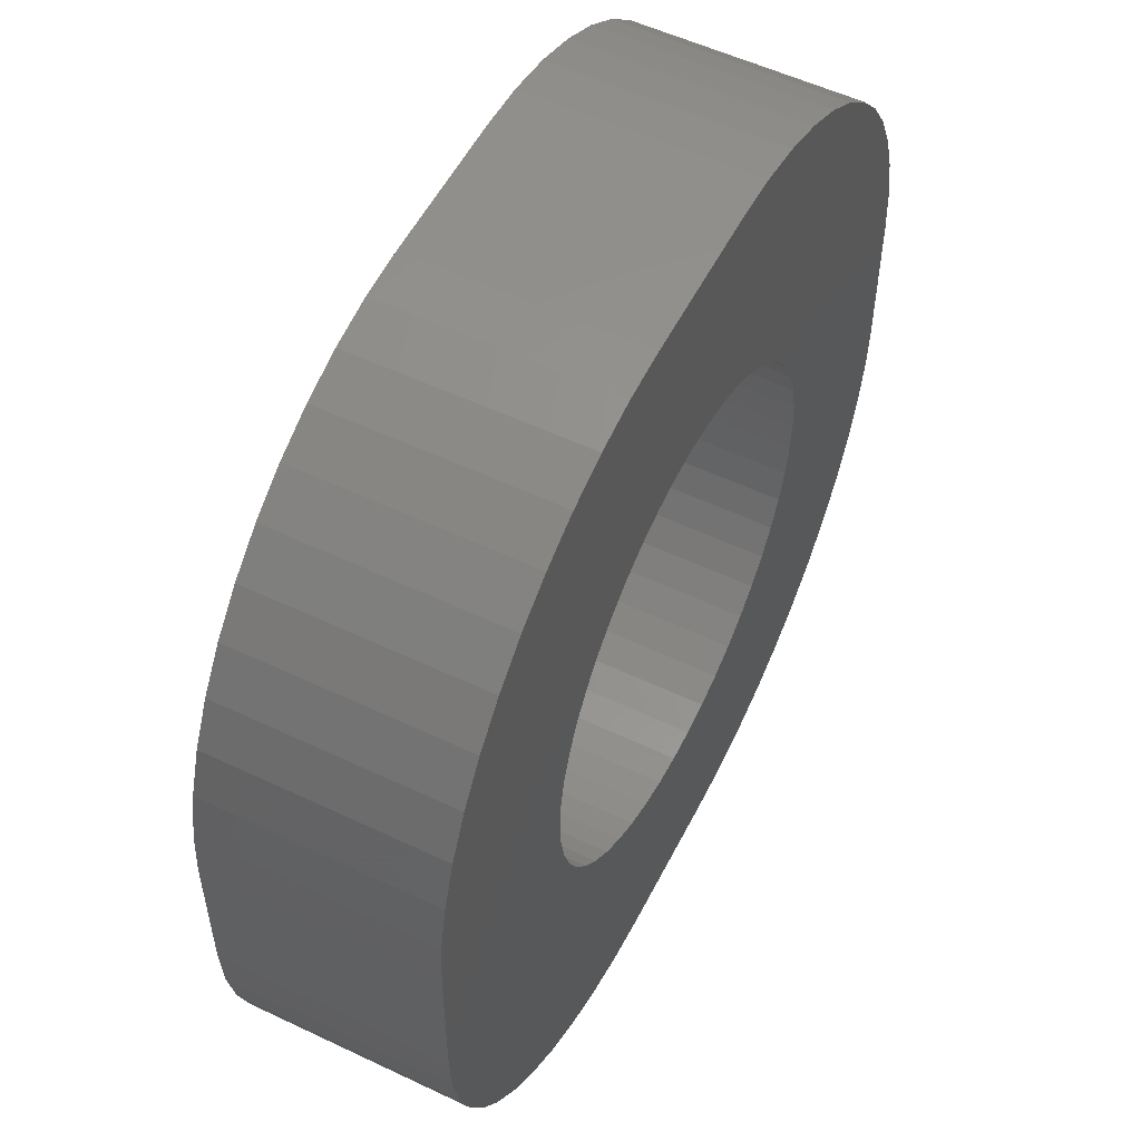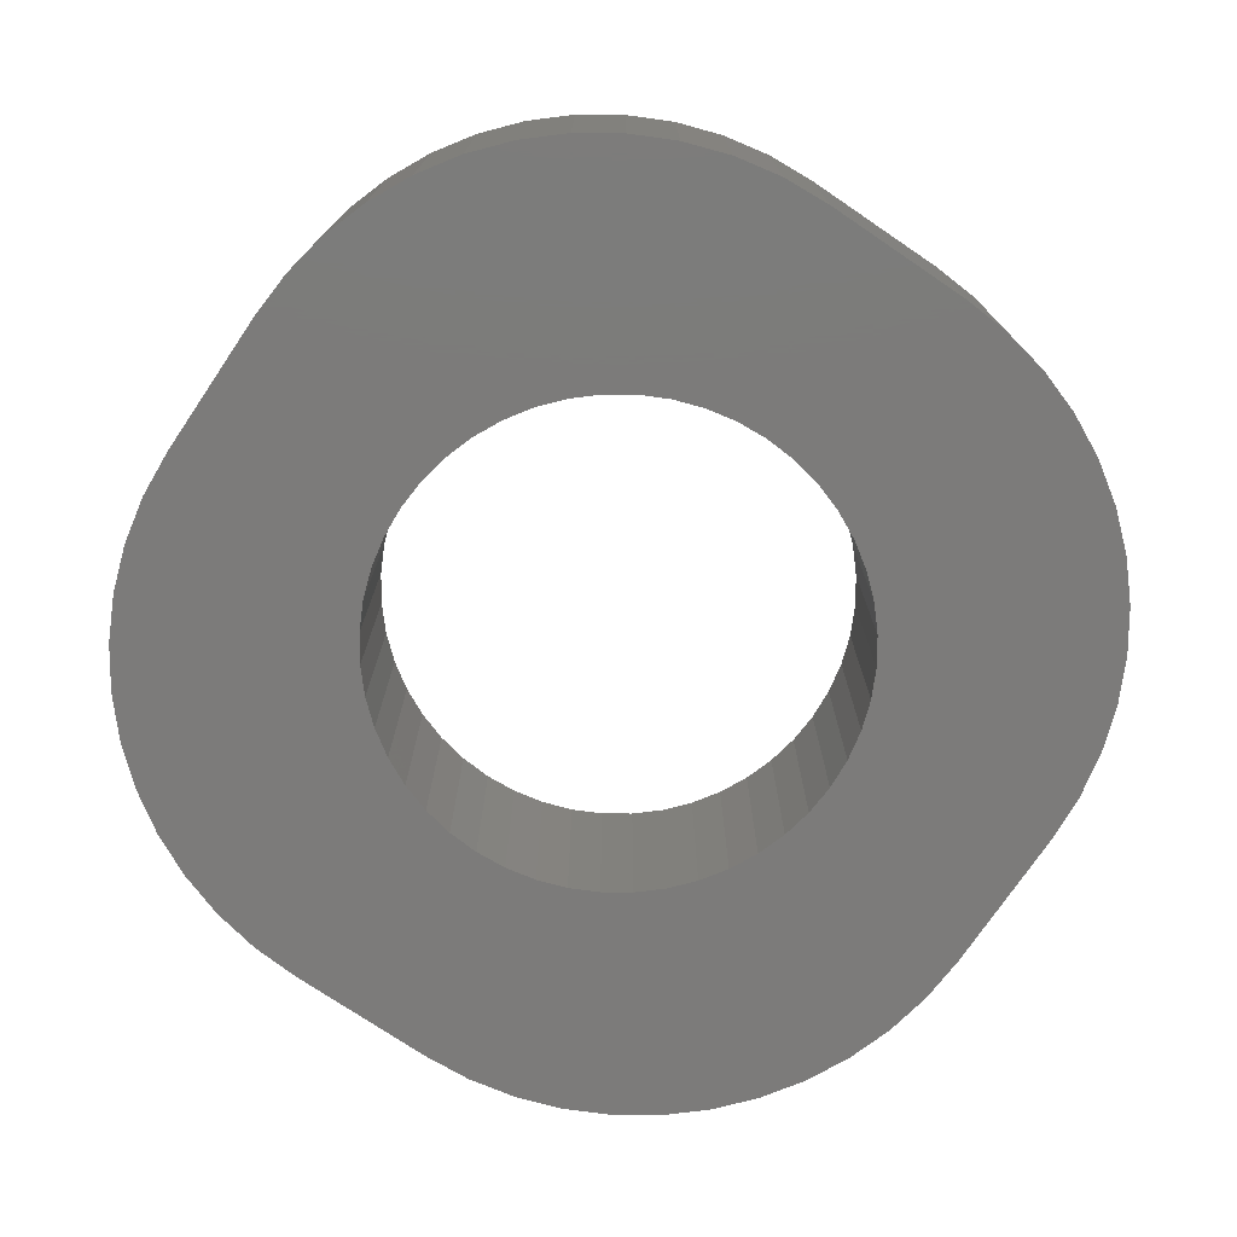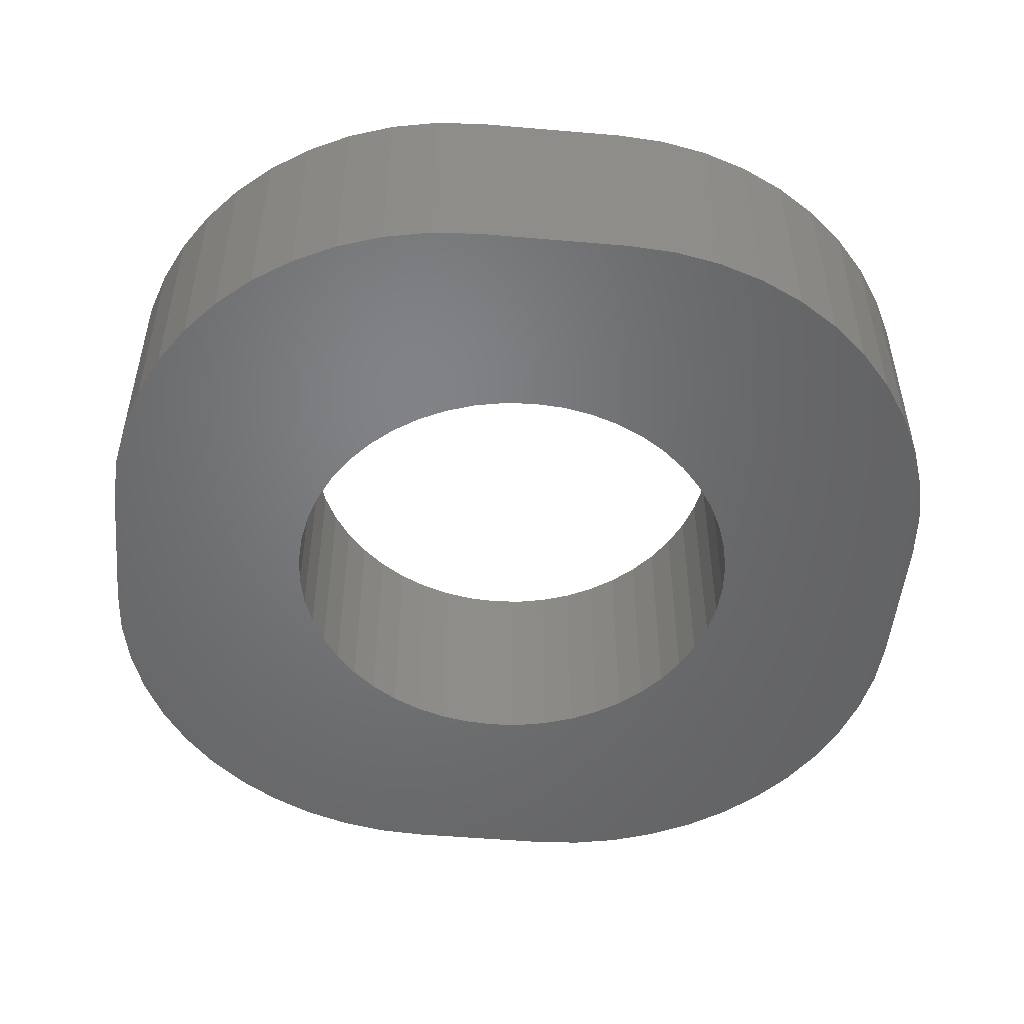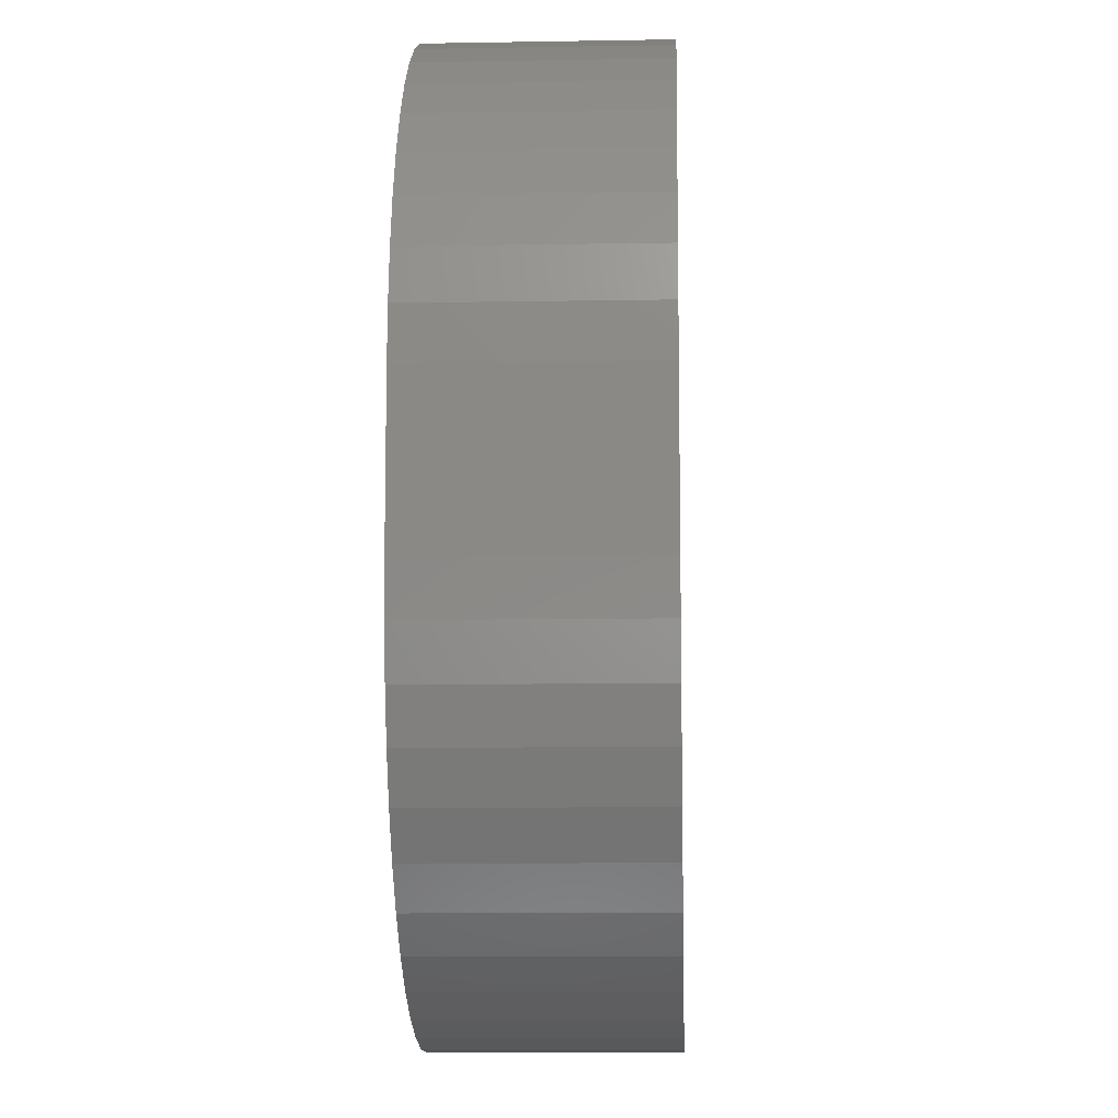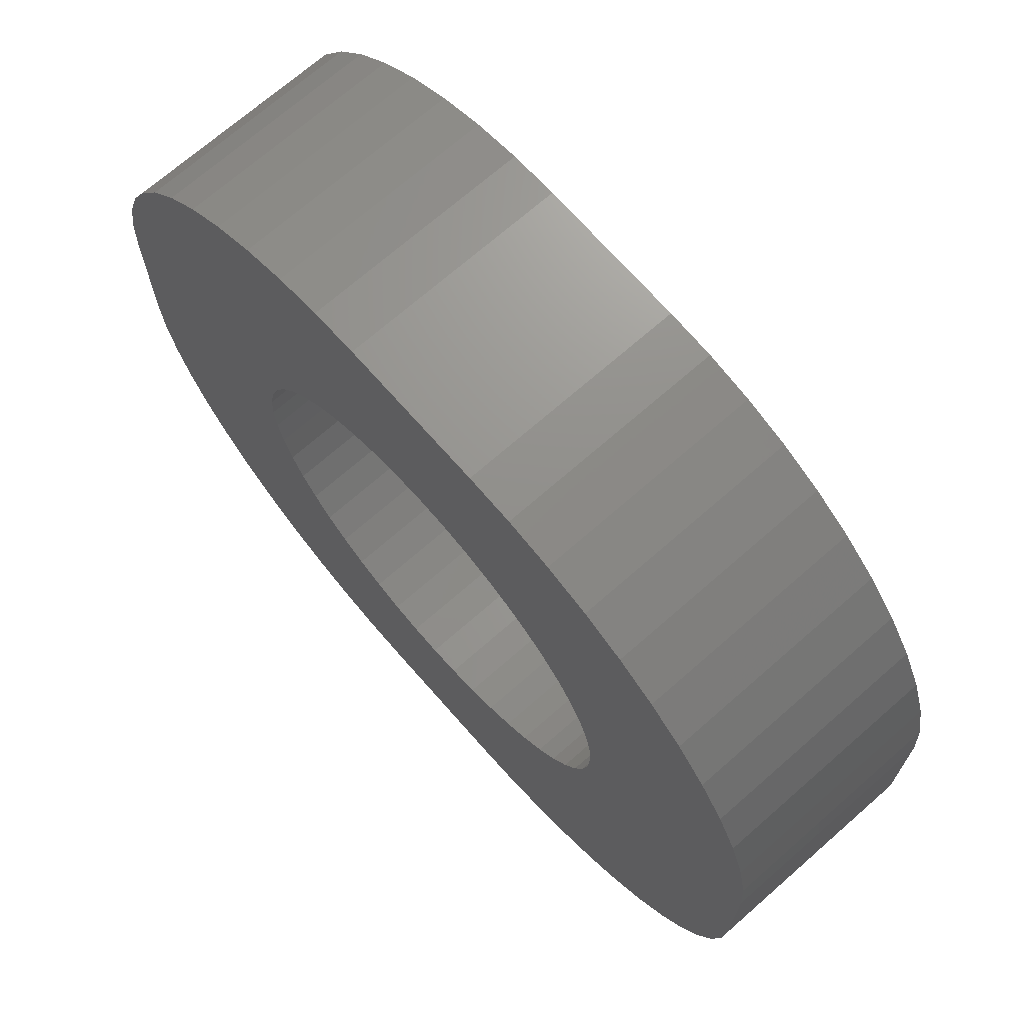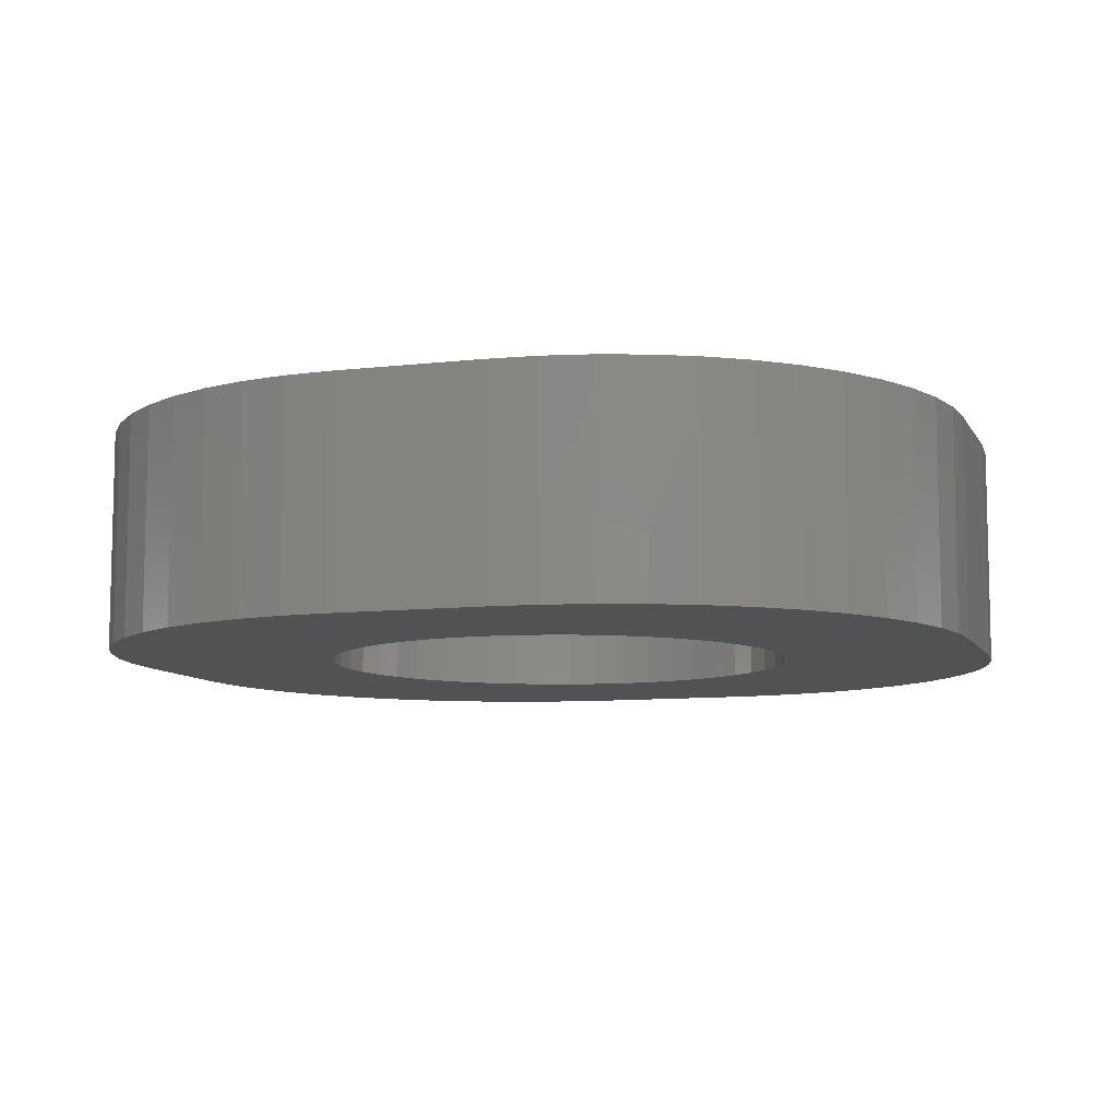
<metadata>
{"format":"stl","ext":"stl","renderer":"f3d","projection":"perspective","resolution":1024,"background":"white","views":[{"elev":54.6,"azim":-63.3,"up":"+Y"},{"elev":-74.7,"azim":55.9,"up":"+Z"},{"elev":-50.6,"azim":174.6,"up":"+Z"},{"elev":-9.9,"azim":92.6,"up":"+Y"},{"elev":70.4,"azim":48.7,"up":"+Y"},{"elev":-8.8,"azim":107.7,"up":"+Z"}]}
</metadata>
<code>
# stl→obj: 200 verts, 400 faces
v 9.799 1.665 -3
v 10.42 1.876 0
v 9.799 1.665 0
v 10.42 1.876 -3
v 9.158 1.538 -3
v 9.158 1.538 0
v 1.665 9.799 -3
v 1.876 10.42 0
v 1.876 10.42 -3
v 1.665 9.799 0
v 13.12 10.42 0
v 12.84 11.01 -3
v 12.84 11.01 0
v 13.12 10.42 -3
v 6.495 13.51 -3
v 5.842 13.46 0
v 6.495 13.51 0
v 5.842 13.46 -3
v 8.505 1.495 -3
v 8.505 1.495 0
v 1.495 8.505 -3
v 1.538 9.158 0
v 1.538 9.158 -3
v 1.495 8.505 0
v 10.64 6.659 -3
v 13.51 6.495 -3
v 13.46 5.842 -3
v 10.75 7.5 -3
v 13.51 8.505 -3
v 10.5 6.256 -3
v 13.33 5.201 -3
v 10.72 7.924 -3
v 13.12 4.582 -3
v 10.64 8.341 -3
v 10.31 5.875 -3
v 12.84 3.995 -3
v 13.46 9.158 -3
v 10.08 5.522 -3
v 12.47 3.451 -3
v 10.5 8.744 -3
v 9.798 5.202 -3
v 12.04 2.959 -3
v 13.33 9.799 -3
v 11.55 2.528 -3
v 9.478 4.922 -3
v 11.01 2.165 -3
v 10.31 9.125 -3
v 10.72 7.076 -3
v 9.125 4.685 -3
v 8.744 4.497 -3
v 8.341 4.361 -3
v 7.924 4.278 -3
v 7.5 4.25 -3
v 6.495 1.495 -3
v 7.076 4.278 -3
v 6.659 4.361 -3
v 5.842 1.538 -3
v 6.256 4.497 -3
v 5.201 1.665 -3
v 5.875 4.685 -3
v 4.582 1.876 -3
v 3.995 2.165 -3
v 5.522 4.922 -3
v 3.451 2.528 -3
v 5.202 5.202 -3
v 2.959 2.959 -3
v 2.528 3.451 -3
v 4.922 5.522 -3
v 2.165 3.995 -3
v 4.685 5.875 -3
v 10.08 9.478 -3
v 12.47 11.55 -3
v 9.798 9.798 -3
v 12.04 12.04 -3
v 11.55 12.47 -3
v 9.478 10.08 -3
v 11.01 12.84 -3
v 9.125 10.31 -3
v 10.42 13.12 -3
v 9.799 13.33 -3
v 8.744 10.5 -3
v 9.158 13.46 -3
v 8.341 10.64 -3
v 8.505 13.51 -3
v 7.924 10.72 -3
v 7.5 10.75 -3
v 7.076 10.72 -3
v 6.659 10.64 -3
v 6.256 10.5 -3
v 5.201 13.33 -3
v 5.875 10.31 -3
v 3.995 12.84 -3
v 5.522 10.08 -3
v 3.451 12.47 -3
v 5.202 9.798 -3
v 2.528 11.55 -3
v 4.922 9.478 -3
v 2.165 11.01 -3
v 4.685 9.125 -3
v 4.582 13.12 -3
v 4.497 8.744 -3
v 4.361 8.341 -3
v 4.278 7.924 -3
v 4.25 7.5 -3
v 1.876 4.582 -3
v 4.497 6.256 -3
v 1.495 6.495 -3
v 1.665 5.201 -3
v 1.538 5.842 -3
v 4.361 6.659 -3
v 2.959 12.04 -3
v 4.278 7.076 -3
v 1.495 6.495 0
v 1.538 5.842 0
v 2.528 3.451 0
v 2.959 2.959 0
v 3.451 2.528 0
v 5.201 1.665 0
v 4.582 1.876 0
v 12.47 11.55 0
v 12.04 12.04 0
v 11.55 12.47 0
v 9.799 13.33 0
v 10.42 13.12 0
v 8.505 13.51 0
v 9.158 13.46 0
v 11.55 2.528 0
v 11.01 2.165 0
v 13.33 9.799 0
v 4.582 13.12 0
v 5.201 13.33 0
v 2.959 12.04 0
v 2.528 11.55 0
v 3.451 12.47 0
v 1.665 5.201 0
v 10.64 8.341 0
v 13.51 8.505 0
v 13.46 9.158 0
v 10.75 7.5 0
v 13.51 6.495 0
v 10.5 8.744 0
v 10.72 7.076 0
v 10.64 6.659 0
v 10.31 9.125 0
v 13.46 5.842 0
v 10.08 9.478 0
v 10.5 6.256 0
v 9.798 9.798 0
v 13.33 5.201 0
v 13.12 4.582 0
v 9.478 10.08 0
v 11.01 12.84 0
v 10.31 5.875 0
v 12.84 3.995 0
v 10.72 7.924 0
v 9.125 10.31 0
v 8.744 10.5 0
v 8.341 10.64 0
v 7.924 10.72 0
v 7.5 10.75 0
v 7.076 10.72 0
v 6.659 10.64 0
v 6.256 10.5 0
v 5.875 10.31 0
v 3.995 12.84 0
v 5.522 10.08 0
v 5.202 9.798 0
v 4.922 9.478 0
v 2.165 11.01 0
v 4.685 9.125 0
v 10.08 5.522 0
v 12.47 3.451 0
v 9.798 5.202 0
v 12.04 2.959 0
v 9.478 4.922 0
v 9.125 4.685 0
v 8.744 4.497 0
v 8.341 4.361 0
v 7.924 4.278 0
v 7.5 4.25 0
v 6.495 1.495 0
v 7.076 4.278 0
v 6.659 4.361 0
v 5.842 1.538 0
v 6.256 4.497 0
v 5.875 4.685 0
v 3.995 2.165 0
v 5.522 4.922 0
v 5.202 5.202 0
v 4.922 5.522 0
v 2.165 3.995 0
v 4.685 5.875 0
v 1.876 4.582 0
v 4.497 6.256 0
v 4.361 6.659 0
v 4.278 7.076 0
v 4.25 7.5 0
v 4.497 8.744 0
v 4.361 8.341 0
v 4.278 7.924 0
f 1 2 3
f 2 1 4
f 5 3 6
f 3 5 1
f 7 8 9
f 8 7 10
f 11 12 13
f 12 11 14
f 15 16 17
f 16 15 18
f 19 6 20
f 6 19 5
f 21 22 23
f 22 21 24
f 25 26 27
f 26 28 29
f 30 27 31
f 32 29 28
f 30 31 33
f 34 29 32
f 35 33 36
f 29 34 37
f 38 36 39
f 40 37 34
f 41 39 42
f 37 40 43
f 41 42 44
f 43 40 14
f 45 44 46
f 47 14 40
f 14 47 12
f 26 48 28
f 26 25 48
f 27 30 25
f 49 46 4
f 33 35 30
f 36 38 35
f 49 4 1
f 39 41 38
f 44 45 41
f 50 1 5
f 46 49 45
f 1 50 49
f 51 5 19
f 5 51 50
f 19 52 51
f 19 53 52
f 54 53 19
f 53 54 55
f 55 54 56
f 57 56 54
f 56 57 58
f 59 58 57
f 58 59 60
f 61 60 59
f 62 60 61
f 60 62 63
f 64 63 62
f 63 64 65
f 66 65 64
f 67 65 66
f 65 67 68
f 69 68 67
f 68 69 70
f 71 12 47
f 12 71 72
f 73 72 71
f 72 73 74
f 74 73 75
f 76 75 73
f 75 76 77
f 78 77 76
f 77 78 79
f 79 78 80
f 81 80 78
f 80 81 82
f 83 82 81
f 82 83 84
f 85 84 83
f 86 84 85
f 15 86 87
f 15 87 88
f 86 15 84
f 18 88 89
f 90 89 91
f 88 18 15
f 92 91 93
f 94 93 95
f 89 90 18
f 96 95 97
f 98 97 99
f 91 100 90
f 9 99 101
f 23 101 102
f 21 102 103
f 21 103 104
f 91 92 100
f 105 70 69
f 70 105 106
f 21 104 107
f 108 106 105
f 102 21 23
f 109 106 108
f 93 94 92
f 106 109 110
f 95 111 94
f 107 110 109
f 95 96 111
f 110 107 112
f 97 98 96
f 112 107 104
f 99 9 98
f 101 7 9
f 101 23 7
f 109 113 107
f 113 109 114
f 66 115 67
f 115 66 116
f 66 117 116
f 117 66 64
f 61 118 119
f 118 61 59
f 120 74 121
f 74 120 72
f 74 122 121
f 122 74 75
f 79 123 124
f 123 79 80
f 82 125 126
f 125 82 84
f 46 127 128
f 127 46 44
f 129 14 11
f 14 129 43
f 90 130 131
f 130 90 100
f 96 132 111
f 132 96 133
f 94 132 134
f 132 94 111
f 108 114 109
f 114 108 135
f 23 10 7
f 10 23 22
f 136 137 138
f 137 139 140
f 141 138 129
f 142 140 139
f 141 129 11
f 143 140 142
f 144 11 13
f 140 143 145
f 146 13 120
f 147 145 143
f 148 120 121
f 145 147 149
f 148 121 122
f 149 147 150
f 151 122 152
f 153 150 147
f 150 153 154
f 137 155 139
f 137 136 155
f 138 141 136
f 156 152 124
f 11 144 141
f 13 146 144
f 156 124 123
f 120 148 146
f 122 151 148
f 157 123 126
f 152 156 151
f 123 157 156
f 158 126 125
f 126 158 157
f 125 159 158
f 125 160 159
f 17 160 125
f 160 17 161
f 161 17 162
f 16 162 17
f 162 16 163
f 131 163 16
f 163 131 164
f 130 164 131
f 165 164 130
f 164 165 166
f 134 166 165
f 166 134 167
f 132 167 134
f 133 167 132
f 167 133 168
f 169 168 133
f 168 169 170
f 171 154 153
f 154 171 172
f 173 172 171
f 172 173 174
f 174 173 127
f 175 127 173
f 127 175 128
f 176 128 175
f 128 176 2
f 2 176 3
f 177 3 176
f 3 177 6
f 178 6 177
f 6 178 20
f 179 20 178
f 180 20 179
f 181 180 182
f 181 182 183
f 180 181 20
f 184 183 185
f 118 185 186
f 183 184 181
f 187 186 188
f 117 188 189
f 185 118 184
f 115 189 190
f 191 190 192
f 186 119 118
f 193 192 194
f 114 194 195
f 113 195 196
f 113 196 197
f 186 187 119
f 8 170 169
f 170 8 198
f 113 197 24
f 10 198 8
f 195 113 114
f 22 198 10
f 188 117 187
f 198 22 199
f 189 116 117
f 24 199 22
f 189 115 116
f 199 24 200
f 190 191 115
f 200 24 197
f 192 193 191
f 194 135 193
f 194 114 135
f 107 24 21
f 24 107 113
f 105 135 108
f 135 105 193
f 57 181 184
f 181 57 54
f 69 193 105
f 193 69 191
f 67 191 69
f 191 67 115
f 62 119 187
f 119 62 61
f 64 187 117
f 187 64 62
f 59 184 118
f 184 59 57
f 18 131 16
f 131 18 90
f 13 72 120
f 72 13 12
f 77 124 152
f 124 77 79
f 75 152 122
f 152 75 77
f 84 17 125
f 17 84 15
f 80 126 123
f 126 80 82
f 174 39 172
f 39 174 42
f 154 33 150
f 33 154 36
f 44 174 127
f 174 44 42
f 4 128 2
f 128 4 46
f 140 29 137
f 29 140 26
f 149 27 145
f 27 149 31
f 138 43 129
f 43 138 37
f 137 37 138
f 37 137 29
f 9 169 98
f 169 9 8
f 98 133 96
f 133 98 169
f 92 134 165
f 134 92 94
f 54 20 181
f 20 54 19
f 172 36 154
f 36 172 39
f 150 31 149
f 31 150 33
f 145 26 140
f 26 145 27
f 100 165 130
f 165 100 92
f 78 151 156
f 151 78 76
f 200 102 199
f 102 200 103
f 55 183 182
f 183 55 56
f 81 156 157
f 156 81 78
f 91 163 164
f 163 91 89
f 199 101 198
f 101 199 102
f 190 70 192
f 70 190 68
f 34 141 40
f 141 34 136
f 40 144 47
f 144 40 141
f 47 146 71
f 146 47 144
f 71 148 73
f 148 71 146
f 83 157 158
f 157 83 81
f 87 160 161
f 160 87 86
f 86 159 160
f 159 86 85
f 196 104 197
f 104 196 112
f 170 97 168
f 97 170 99
f 93 164 166
f 164 93 91
f 95 166 167
f 166 95 93
f 28 155 32
f 155 28 139
f 49 177 176
f 177 49 50
f 38 153 35
f 153 38 171
f 41 171 38
f 171 41 173
f 45 176 175
f 176 45 49
f 52 180 179
f 180 52 53
f 56 185 183
f 185 56 58
f 58 186 185
f 186 58 60
f 194 110 195
f 110 194 106
f 76 148 151
f 148 76 73
f 198 99 170
f 99 198 101
f 88 161 162
f 161 88 87
f 89 162 163
f 162 89 88
f 168 95 167
f 95 168 97
f 48 139 28
f 139 48 142
f 51 179 178
f 179 51 52
f 30 143 25
f 143 30 147
f 50 178 177
f 178 50 51
f 41 175 173
f 175 41 45
f 53 182 180
f 182 53 55
f 60 188 186
f 188 60 63
f 192 106 194
f 106 192 70
f 195 112 196
f 112 195 110
f 189 68 190
f 68 189 65
f 63 189 188
f 189 63 65
f 32 136 34
f 136 32 155
f 85 158 159
f 158 85 83
f 197 103 200
f 103 197 104
f 25 142 48
f 142 25 143
f 35 147 30
f 147 35 153

</code>
